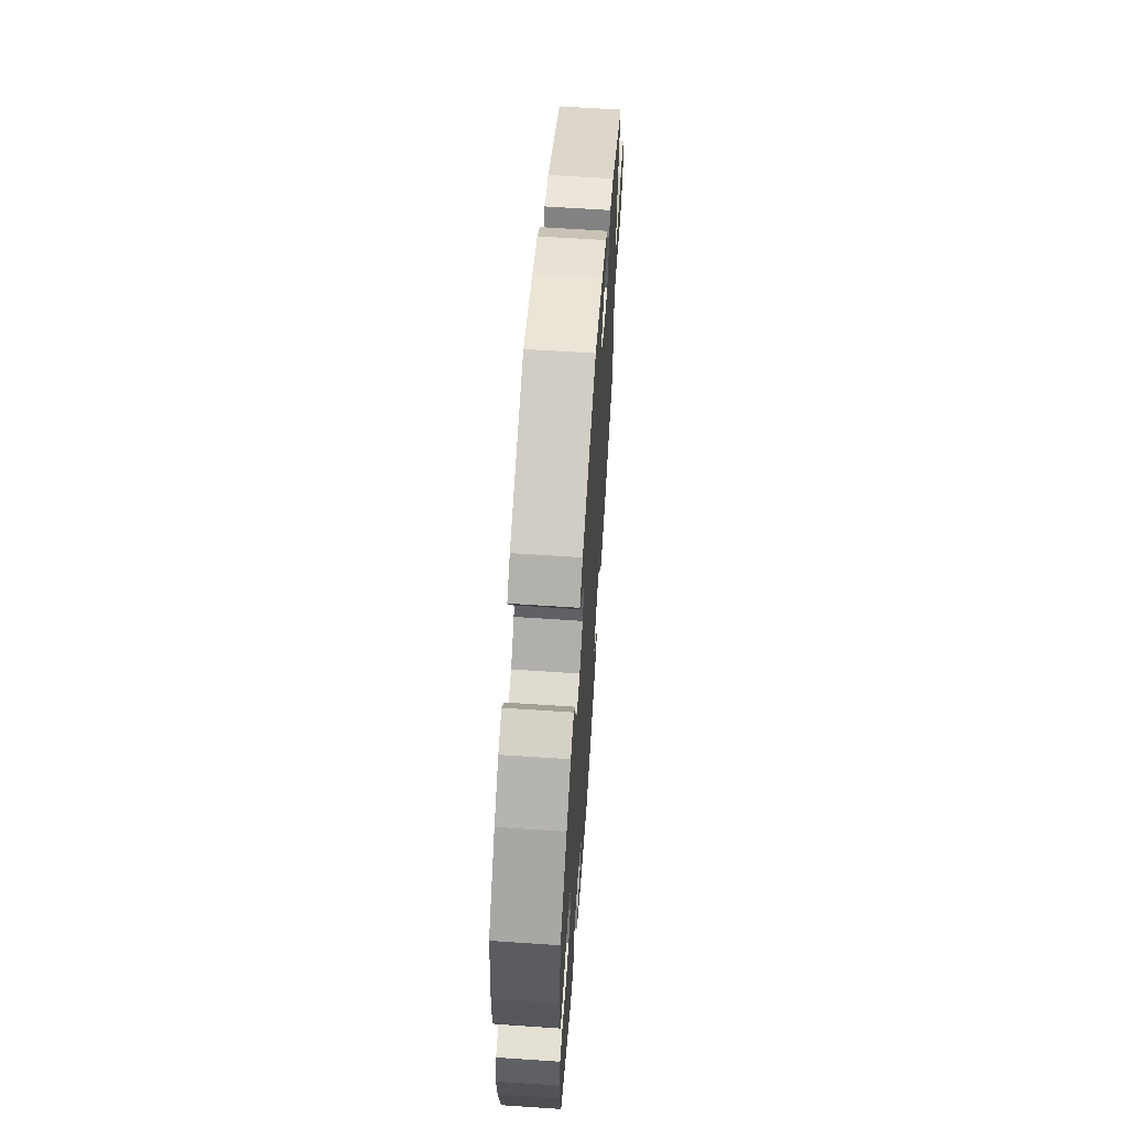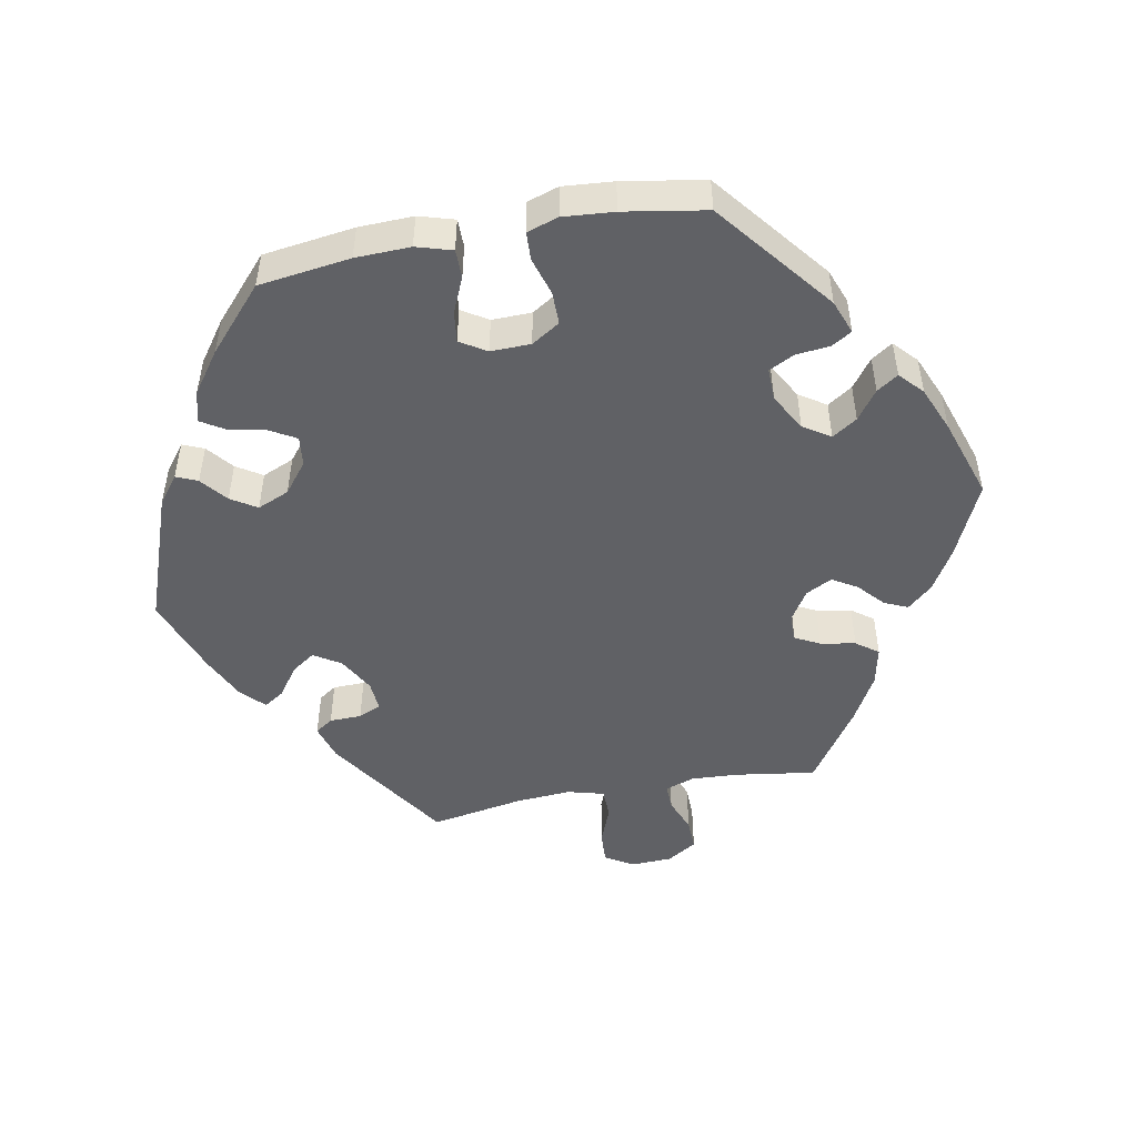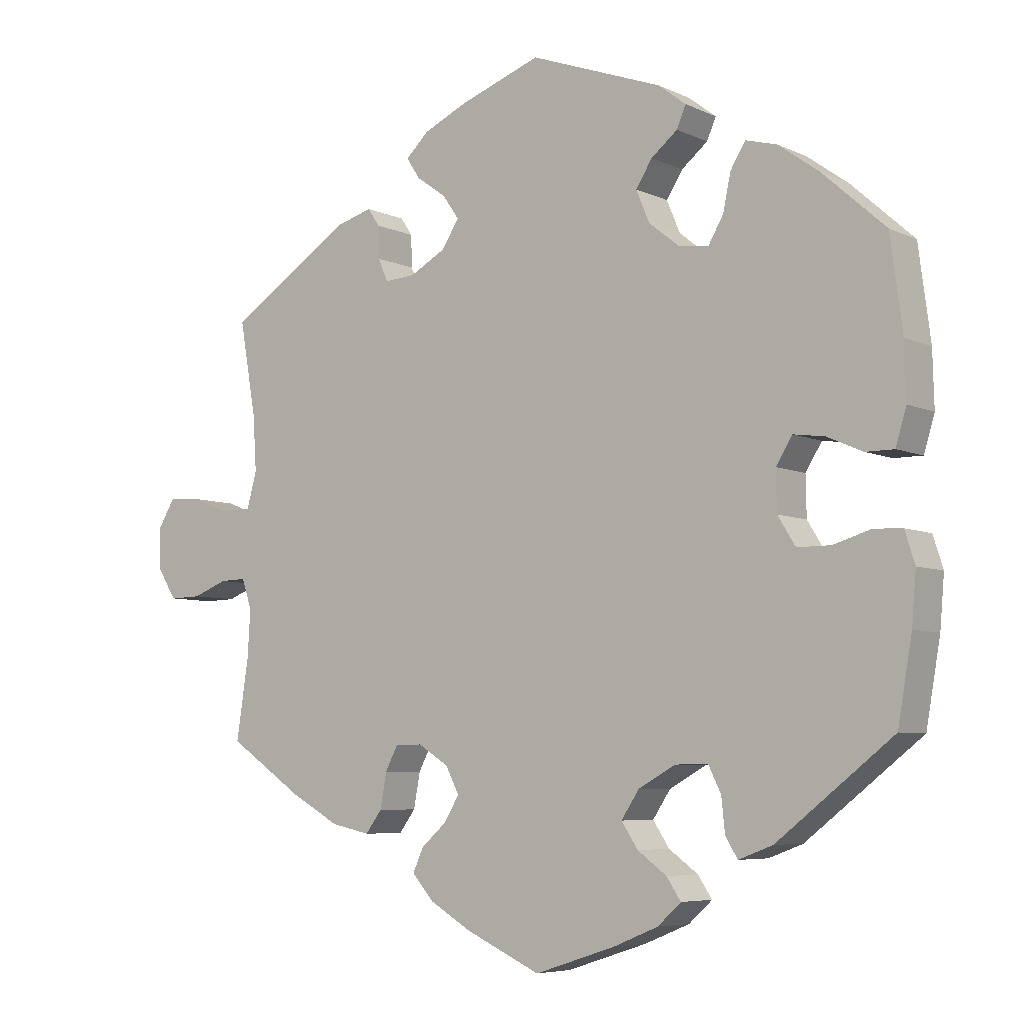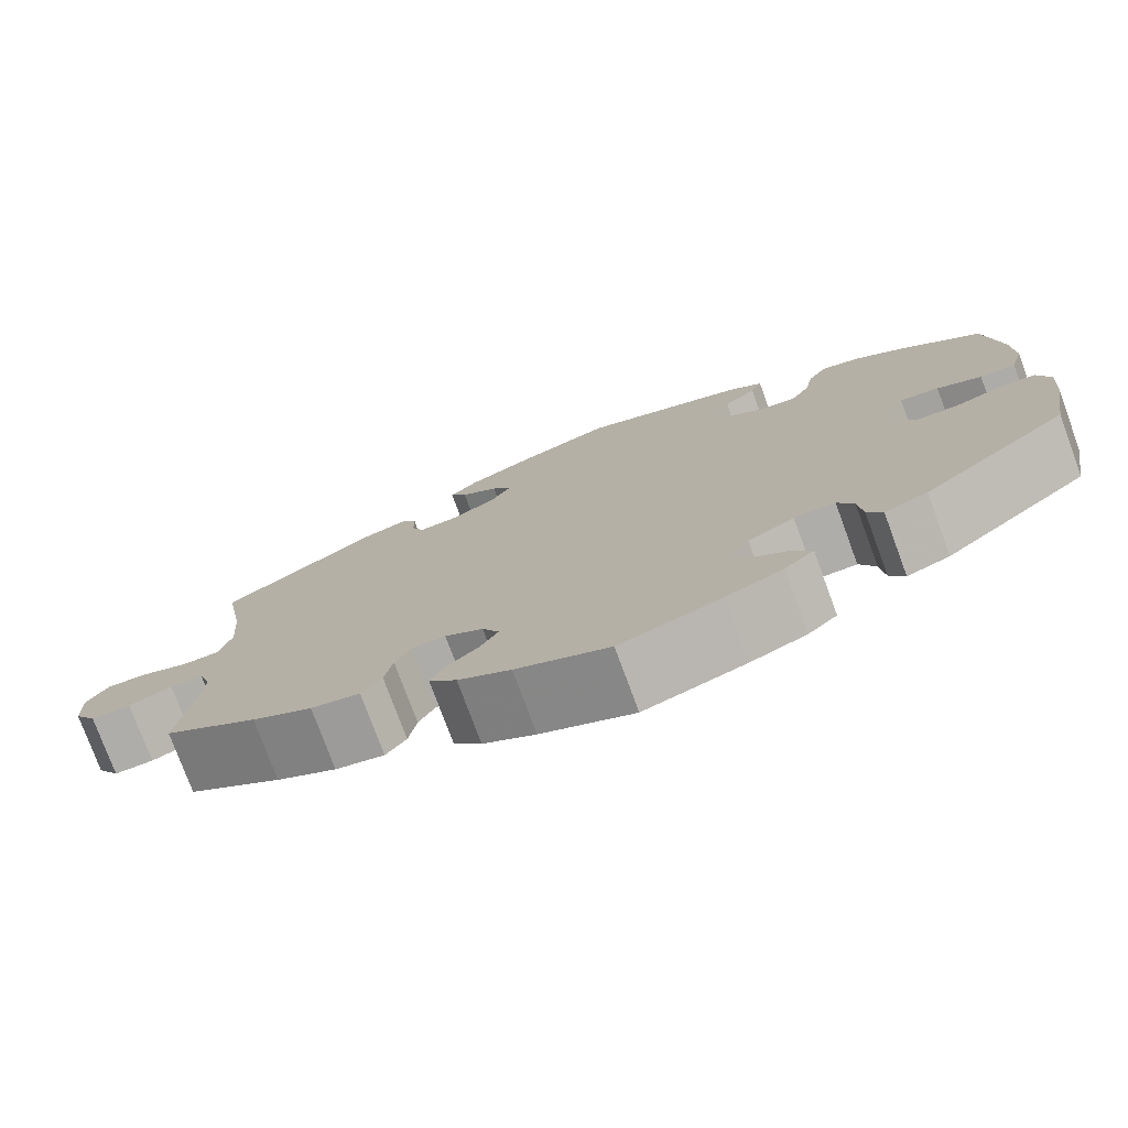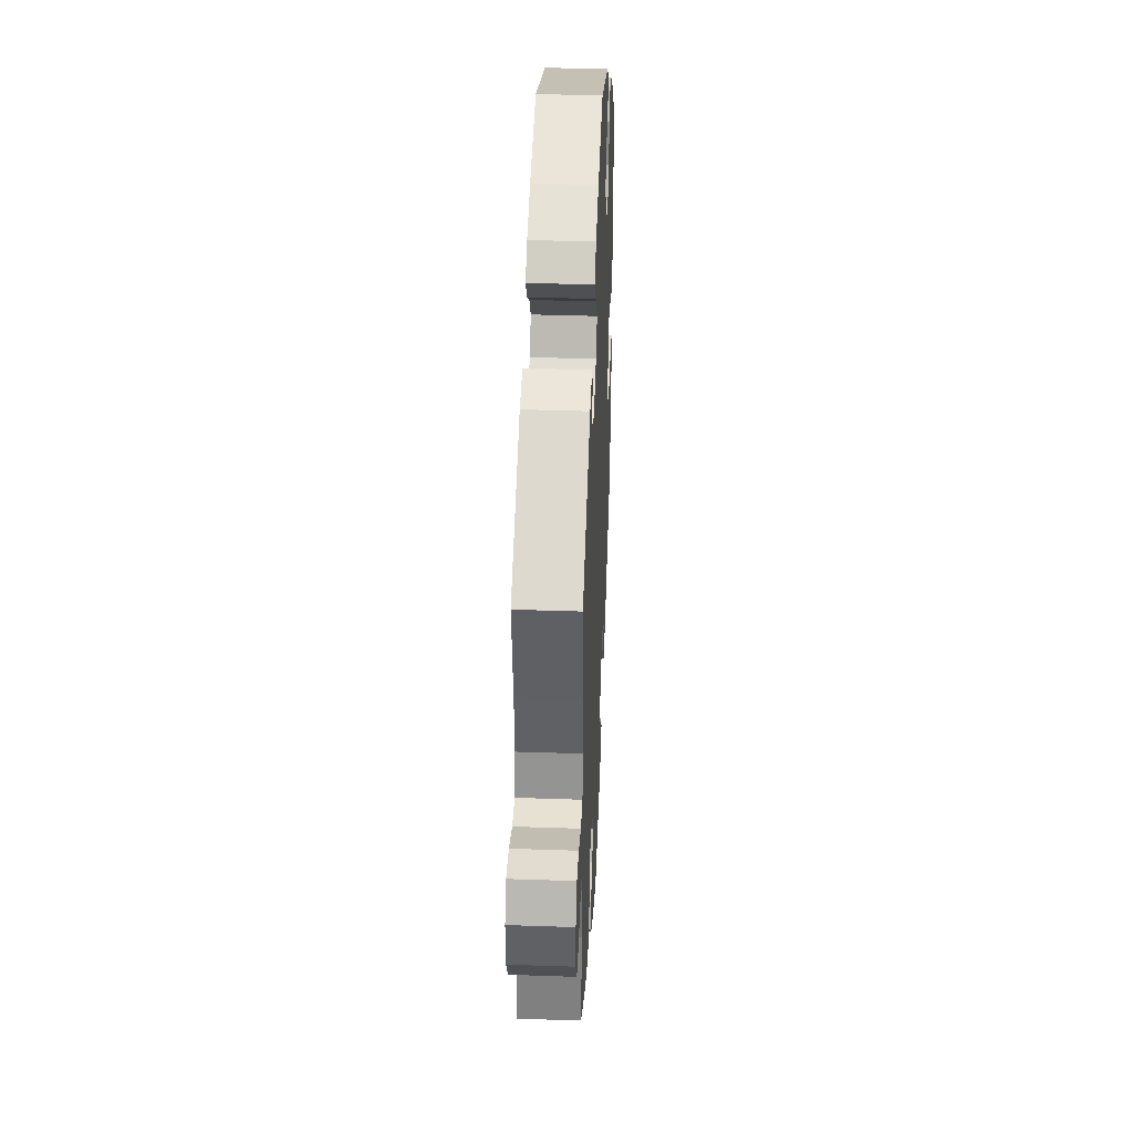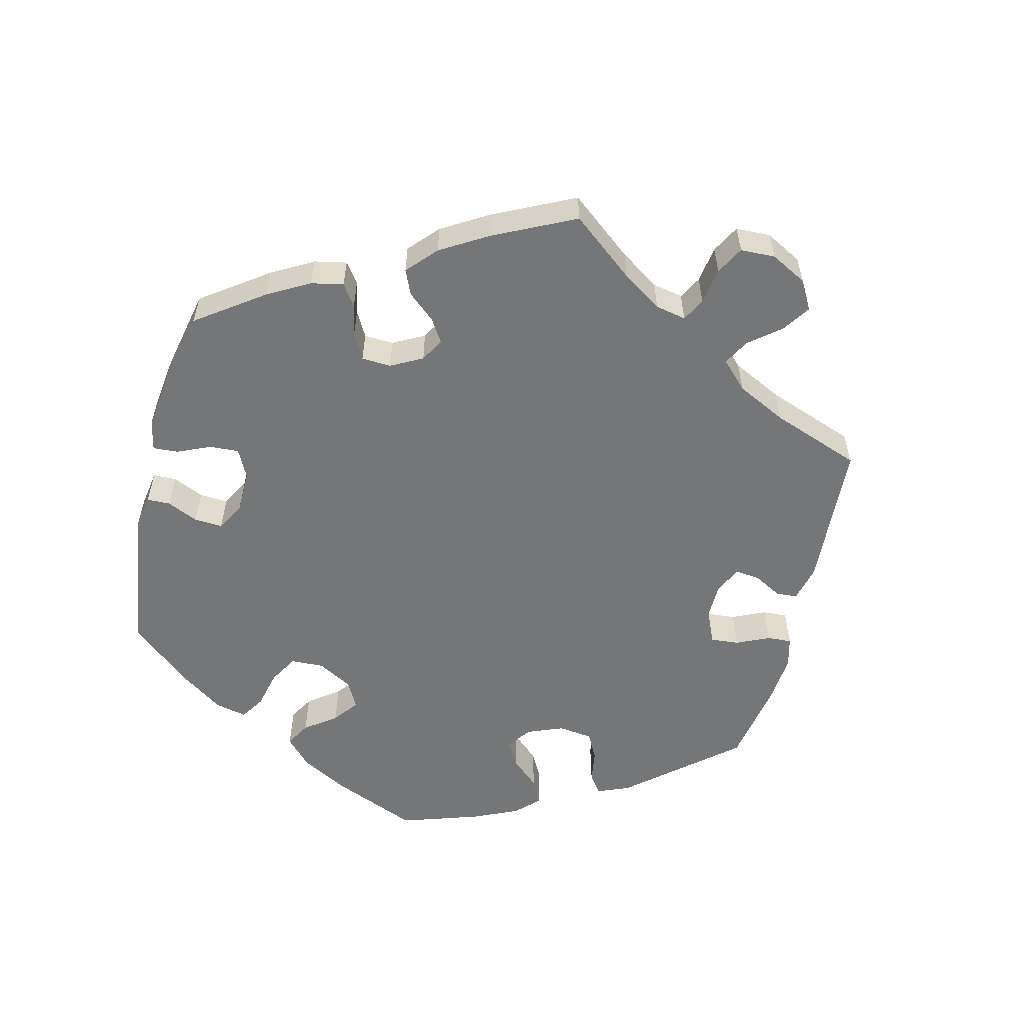
<metadata>
{"format":"obj","ext":"obj","renderer":"f3d","projection":"perspective","resolution":1024,"background":"white","views":[{"elev":63.1,"azim":93.9,"up":"+Z"},{"elev":-48.9,"azim":100.9,"up":"+Y"},{"elev":-6.1,"azim":36.3,"up":"+Z"},{"elev":-76.8,"azim":20.2,"up":"+Z"},{"elev":38.1,"azim":-87.5,"up":"+Z"},{"elev":-56.7,"azim":-133.8,"up":"+Y"}]}
</metadata>
<code>
v 0.187 0.07 0.51
v 0.226 0.07 0.48
v 0.213 0.07 0.45
v 0.176 0.07 0.42
v 0.153 0.07 0.384
v 0.172 0.07 0.339
v 0.215 0.07 0.305
v 0.257 0.07 0.3
v 0.278 0.07 0.336
v 0.289 0.07 0.388
v 0.31 0.07 0.422
v 0.354 0.07 0.41
v 0.412 0.07 0.368
v 0.5 0.07 0.289
v 0.517 0.07 0.16
v 0.519 0.07 0.083
v 0.504 0.07 0.033
v 0.464 0.07 0.033
v 0.414 0.07 0.055
v 0.37 0.07 0.061
v 0.347 0.07 0.024
v 0.348 0.07 -0.032
v 0.373 0.07 -0.072
v 0.42 0.07 -0.072
v 0.473 0.07 -0.056
v 0.513 0.07 -0.058
v 0.527 0.07 -0.102
v 0.521 0.07 -0.173
v 0.501 0.07 -0.288
v 0.338 0.07 -0.416
v 0.29 0.07 -0.434
v 0.273 0.07 -0.406
v 0.268 0.07 -0.358
v 0.25 0.07 -0.322
v 0.204 0.07 -0.323
v 0.152 0.07 -0.352
v 0.127 0.07 -0.39
v 0.15 0.07 -0.425
v 0.191 0.07 -0.455
v 0.211 0.07 -0.485
v 0.178 0.07 -0.515
v 0.115 0.07 -0.541
v 0.001 0.07 -0.578
v -0.104 0.07 -0.53
v -0.163 0.07 -0.495
v -0.194 0.07 -0.46
v -0.179 0.07 -0.427
v -0.143 0.07 -0.395
v -0.122 0.07 -0.36
v -0.141 0.07 -0.323
v -0.184 0.07 -0.296
v -0.222 0.07 -0.296
v -0.24 0.07 -0.331
v -0.249 0.07 -0.38
v -0.272 0.07 -0.411
v -0.327 0.07 -0.399
v -0.395 0.07 -0.361
v -0.501 0.07 -0.289
v -0.484 0.07 -0.176
v -0.48 0.07 -0.11
v -0.494 0.07 -0.068
v -0.531 0.07 -0.069
v -0.58 0.07 -0.088
v -0.625 0.07 -0.089
v -0.651 0.07 -0.047
v -0.653 0.07 0.011
v -0.629 0.07 0.051
v -0.583 0.07 0.048
v -0.529 0.07 0.027
v -0.487 0.07 0.028
v -0.473 0.07 0.079
v -0.478 0.07 0.157
v -0.501 0.07 0.289
v -0.326 0.07 0.403
v -0.275 0.07 0.418
v -0.258 0.07 0.393
v -0.257 0.07 0.348
v -0.243 0.07 0.316
v -0.2 0.07 0.319
v -0.149 0.07 0.347
v -0.125 0.07 0.385
v -0.148 0.07 0.418
v -0.19 0.07 0.448
v -0.209 0.07 0.477
v -0.177 0.07 0.508
v -0.114 0.07 0.537
v 0 0.07 0.578
v 0.187 0 0.51
v 0.226 0 0.48
v 0.213 0 0.45
v 0.176 0 0.42
v 0.153 0 0.384
v 0.172 0 0.339
v 0.215 0 0.305
v 0.257 0 0.3
v 0.278 0 0.336
v 0.289 0 0.388
v 0.31 0 0.422
v 0.354 0 0.41
v 0.412 0 0.368
v 0.5 0 0.289
v 0.517 0 0.16
v 0.519 0 0.083
v 0.504 0 0.033
v 0.464 0 0.033
v 0.414 0 0.055
v 0.37 0 0.061
v 0.347 0 0.024
v 0.348 0 -0.032
v 0.373 0 -0.072
v 0.42 0 -0.072
v 0.473 0 -0.056
v 0.513 0 -0.058
v 0.527 0 -0.102
v 0.521 0 -0.173
v 0.501 0 -0.288
v 0.338 0 -0.416
v 0.29 0 -0.434
v 0.273 0 -0.406
v 0.268 0 -0.358
v 0.25 0 -0.322
v 0.204 0 -0.323
v 0.152 0 -0.352
v 0.127 0 -0.39
v 0.15 0 -0.425
v 0.191 0 -0.455
v 0.211 0 -0.485
v 0.178 0 -0.515
v 0.115 0 -0.541
v 0.001 0 -0.578
v -0.104 0 -0.53
v -0.163 0 -0.495
v -0.194 0 -0.46
v -0.179 0 -0.427
v -0.143 0 -0.395
v -0.122 0 -0.36
v -0.141 0 -0.323
v -0.184 0 -0.296
v -0.222 0 -0.296
v -0.24 0 -0.331
v -0.249 0 -0.38
v -0.272 0 -0.411
v -0.327 0 -0.399
v -0.395 0 -0.361
v -0.501 0 -0.289
v -0.484 0 -0.176
v -0.48 0 -0.11
v -0.494 0 -0.068
v -0.531 0 -0.069
v -0.58 0 -0.088
v -0.625 0 -0.089
v -0.651 0 -0.047
v -0.653 0 0.011
v -0.629 0 0.051
v -0.583 0 0.048
v -0.529 0 0.027
v -0.487 0 0.028
v -0.473 0 0.079
v -0.478 0 0.157
v -0.501 0 0.289
v -0.326 0 0.403
v -0.275 0 0.418
v -0.258 0 0.393
v -0.257 0 0.348
v -0.243 0 0.316
v -0.2 0 0.319
v -0.149 0 0.347
v -0.125 0 0.385
v -0.148 0 0.418
v -0.19 0 0.448
v -0.209 0 0.477
v -0.177 0 0.508
v -0.114 0 0.537
v 0 0 0.578
f 82 83 84 85
f 81 82 85 86
f 74 75 76 77
f 72 73 74 77
f 71 72 77 78
f 70 71 78 79
f 66 67 68 69
f 66 69 70
f 65 66 70
f 62 63 64 65
f 61 62 65 70
f 60 61 70 79
f 56 57 58 59
f 53 54 55 56
f 52 53 56 59
f 51 52 59 60
f 45 46 47 48
f 45 48 49
f 44 45 49
f 43 44 49
f 42 43 49 50
f 38 39 40 41
f 37 38 41 42
f 30 31 32 33
f 30 33 34
f 29 30 34
f 28 29 34 35
f 24 25 26 27
f 23 24 27 28
f 16 17 18 19
f 16 19 20
f 15 16 20
f 14 15 20
f 13 14 20 21
f 9 10 11 12
f 8 9 12 13
f 1 2 3 4
f 1 4 5
f 81 86 87 1
f 51 60 79 80
f 50 51 80 81
f 37 42 50 81
f 36 37 81
f 35 36 81
f 23 28 35
f 22 23 35 81
f 21 22 81
f 8 13 21
f 7 8 21
f 6 7 21 81
f 5 6 81
f 1 5 81
f 172 171 170 169
f 173 172 169 168
f 164 163 162 161
f 164 161 160 159
f 165 164 159 158
f 166 165 158 157
f 156 155 154 153
f 157 156 153
f 157 153 152
f 152 151 150 149
f 157 152 149 148
f 166 157 148 147
f 146 145 144 143
f 143 142 141 140
f 146 143 140 139
f 147 146 139 138
f 135 134 133 132
f 136 135 132
f 136 132 131
f 136 131 130
f 137 136 130 129
f 128 127 126 125
f 129 128 125 124
f 120 119 118 117
f 121 120 117
f 121 117 116
f 122 121 116 115
f 114 113 112 111
f 115 114 111 110
f 106 105 104 103
f 107 106 103
f 107 103 102
f 107 102 101
f 108 107 101 100
f 99 98 97 96
f 100 99 96 95
f 91 90 89 88
f 92 91 88
f 88 174 173 168
f 167 166 147 138
f 168 167 138 137
f 168 137 129 124
f 168 124 123
f 168 123 122
f 122 115 110
f 168 122 110 109
f 168 109 108
f 108 100 95
f 108 95 94
f 168 108 94 93
f 168 93 92
f 168 92 88
f 1 88 89 2
f 2 89 90 3
f 3 90 91 4
f 4 91 92 5
f 5 92 93 6
f 6 93 94 7
f 7 94 95 8
f 8 95 96 9
f 9 96 97 10
f 10 97 98 11
f 11 98 99 12
f 12 99 100 13
f 13 100 101 14
f 14 101 102 15
f 15 102 103 16
f 16 103 104 17
f 17 104 105 18
f 18 105 106 19
f 19 106 107 20
f 20 107 108 21
f 21 108 109 22
f 22 109 110 23
f 23 110 111 24
f 24 111 112 25
f 25 112 113 26
f 26 113 114 27
f 27 114 115 28
f 28 115 116 29
f 29 116 117 30
f 30 117 118 31
f 31 118 119 32
f 32 119 120 33
f 33 120 121 34
f 34 121 122 35
f 35 122 123 36
f 36 123 124 37
f 37 124 125 38
f 38 125 126 39
f 39 126 127 40
f 40 127 128 41
f 41 128 129 42
f 42 129 130 43
f 43 130 131 44
f 44 131 132 45
f 45 132 133 46
f 46 133 134 47
f 47 134 135 48
f 48 135 136 49
f 49 136 137 50
f 50 137 138 51
f 51 138 139 52
f 52 139 140 53
f 53 140 141 54
f 54 141 142 55
f 55 142 143 56
f 56 143 144 57
f 57 144 145 58
f 58 145 146 59
f 59 146 147 60
f 60 147 148 61
f 61 148 149 62
f 62 149 150 63
f 63 150 151 64
f 64 151 152 65
f 65 152 153 66
f 66 153 154 67
f 67 154 155 68
f 68 155 156 69
f 69 156 157 70
f 70 157 158 71
f 71 158 159 72
f 72 159 160 73
f 73 160 161 74
f 74 161 162 75
f 75 162 163 76
f 76 163 164 77
f 77 164 165 78
f 78 165 166 79
f 79 166 167 80
f 80 167 168 81
f 81 168 169 82
f 82 169 170 83
f 83 170 171 84
f 84 171 172 85
f 85 172 173 86
f 86 173 174 87
f 87 174 88 1

</code>
